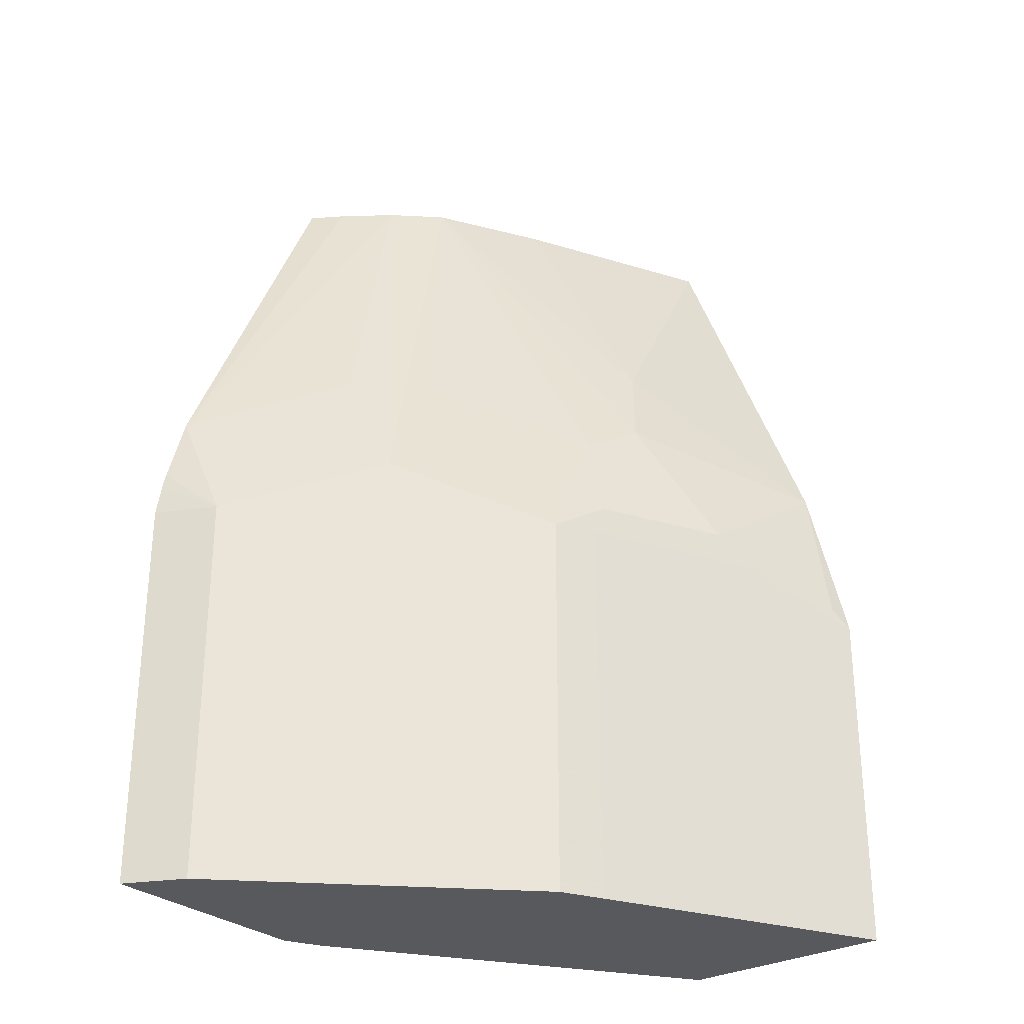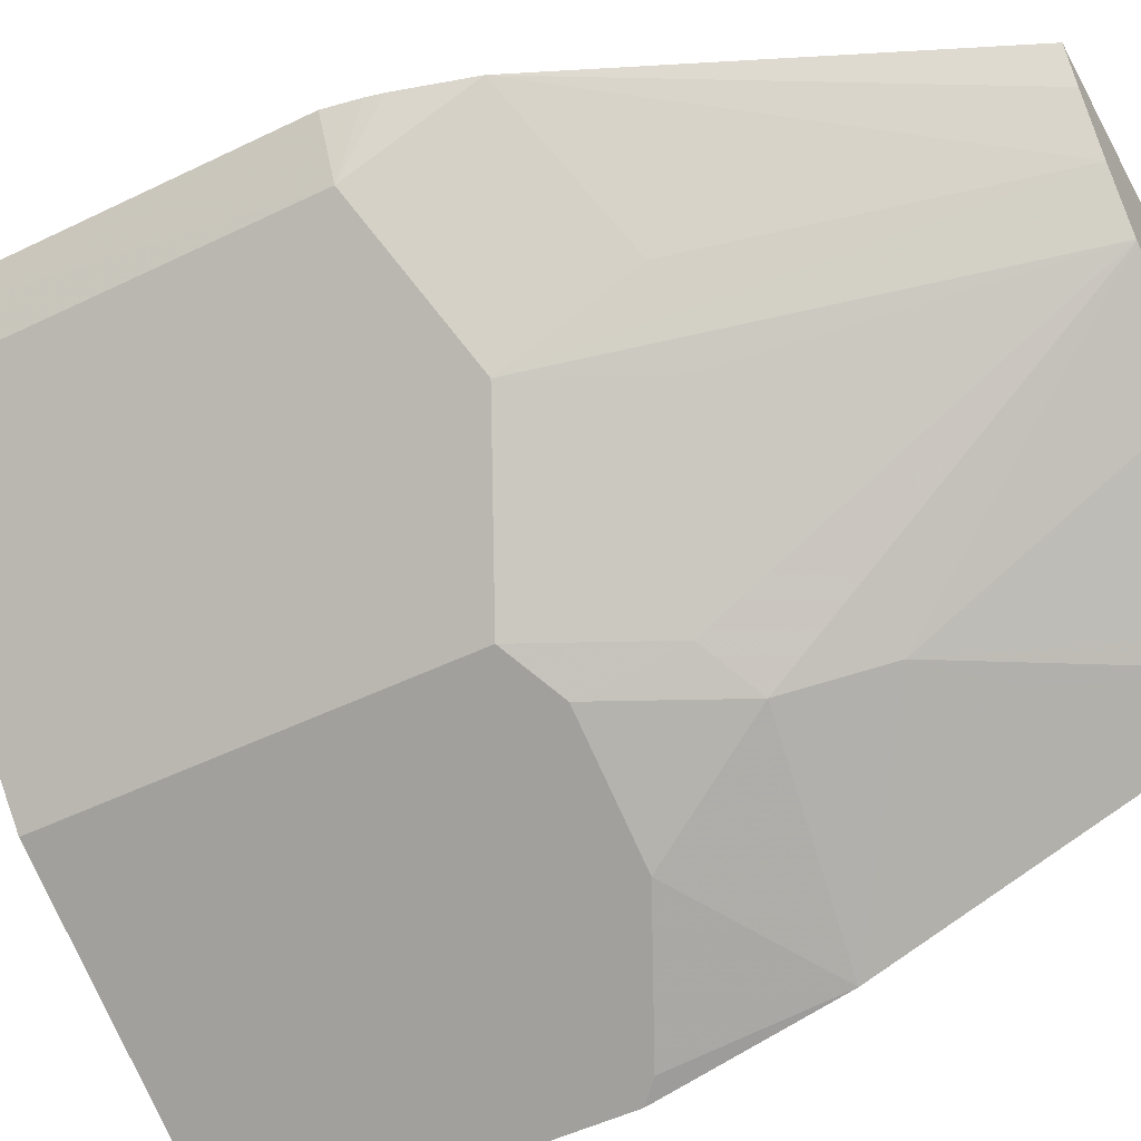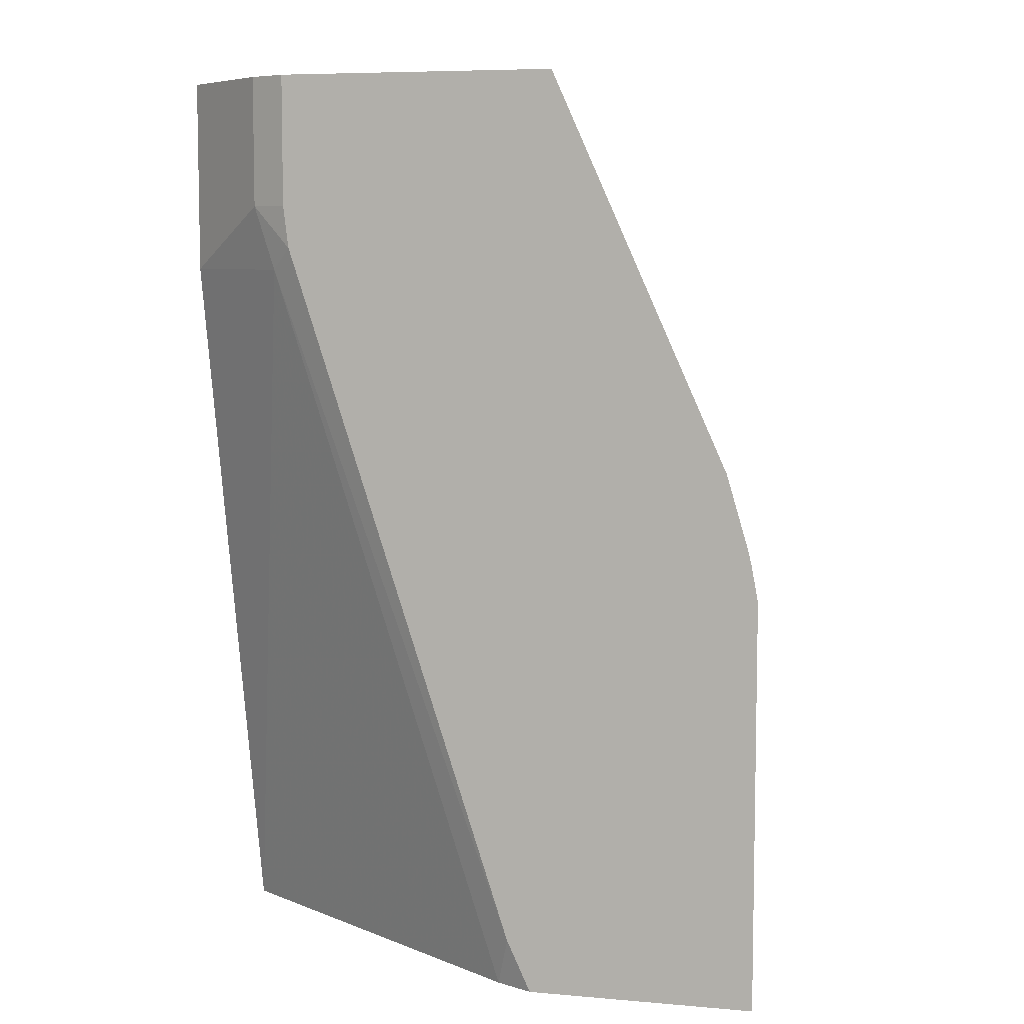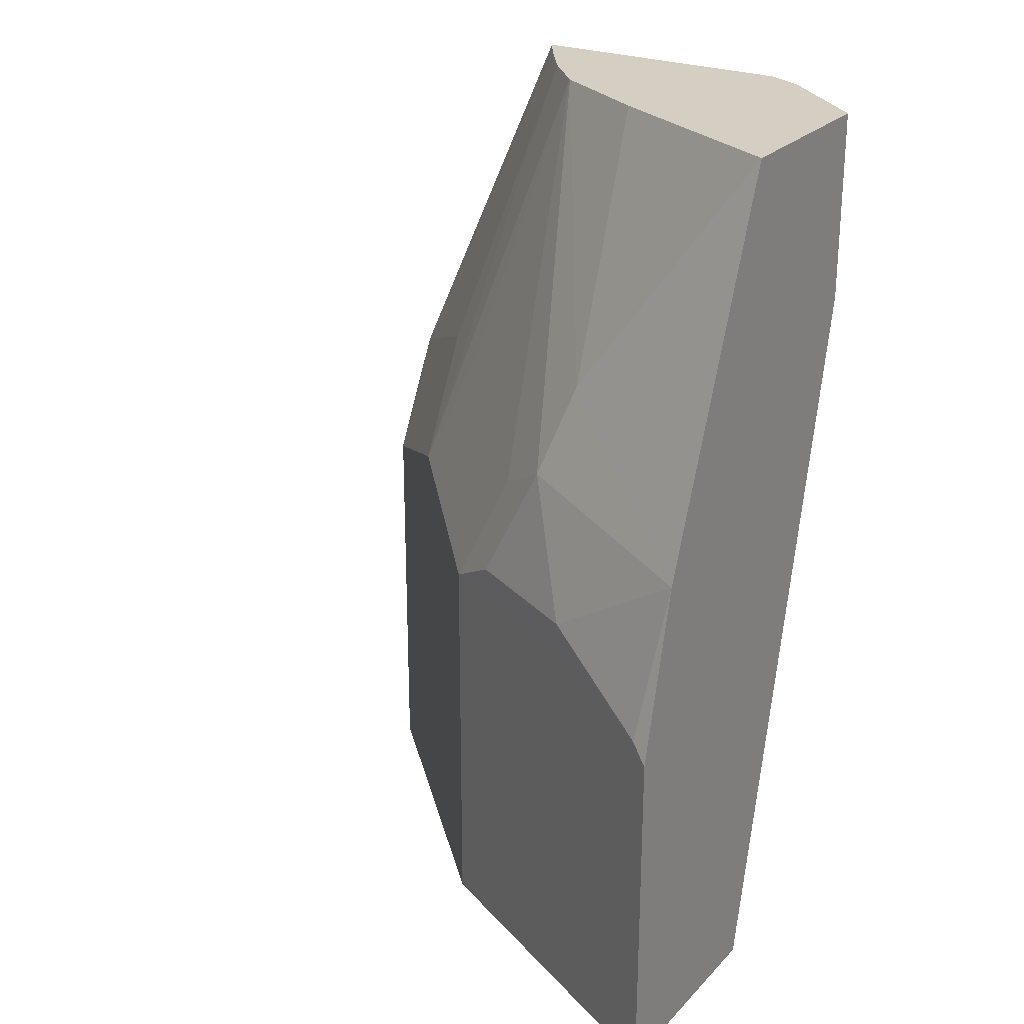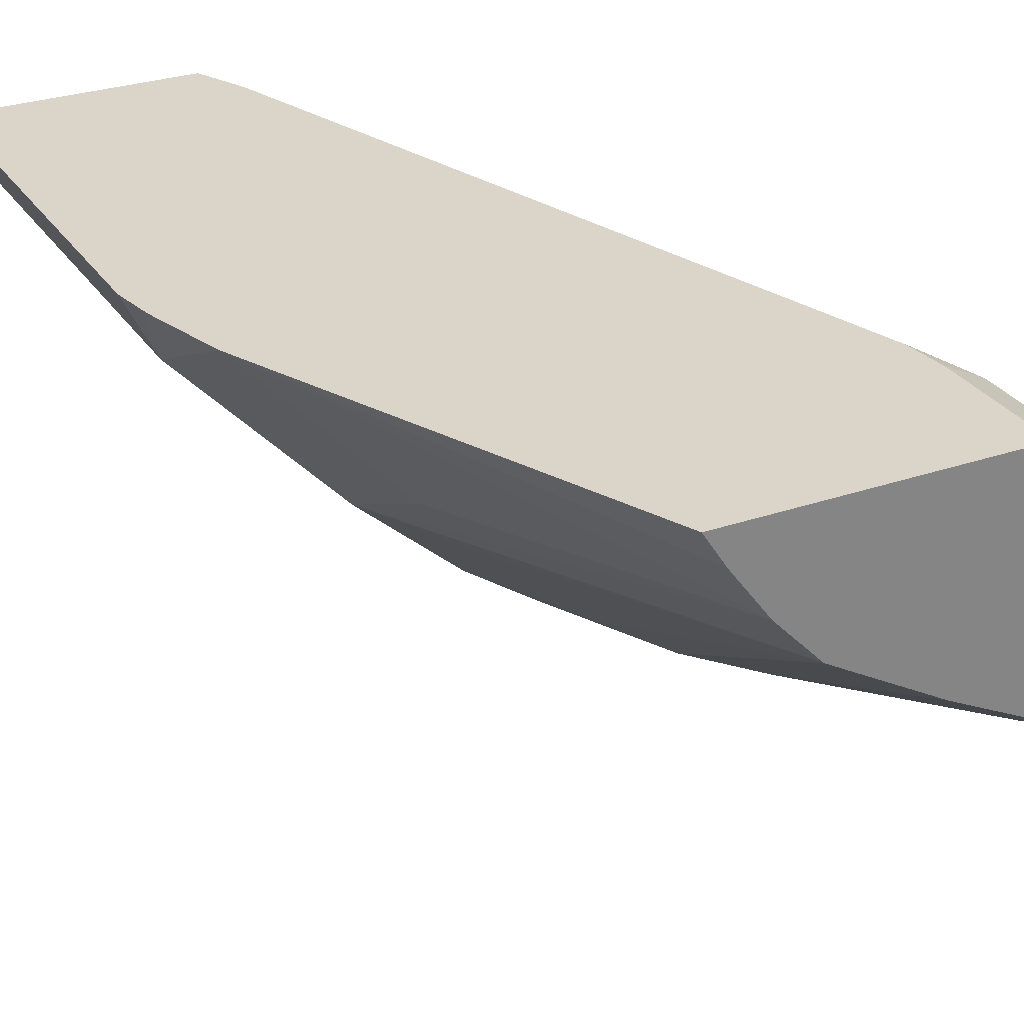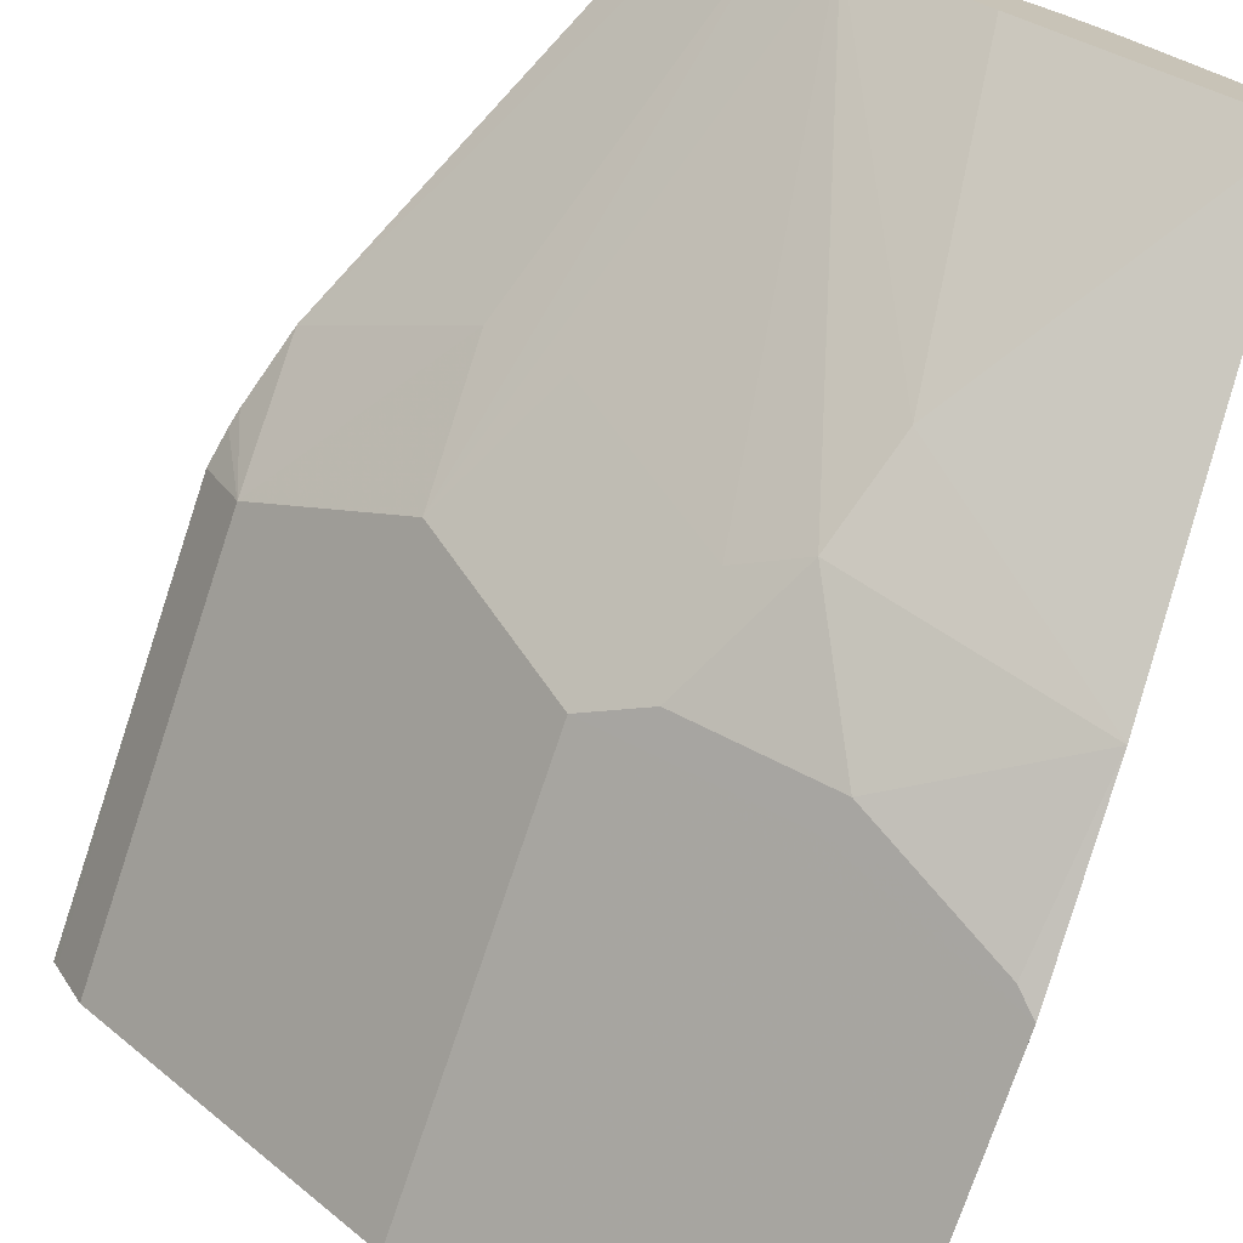
<metadata>
{"format":"obj","ext":"obj","renderer":"f3d","projection":"perspective","resolution":1024,"background":"white","views":[{"elev":-29.3,"azim":128.9,"up":"+Y"},{"elev":-50.8,"azim":117.9,"up":"+Z"},{"elev":7.0,"azim":14.2,"up":"+Y"},{"elev":25.4,"azim":-147.4,"up":"+Y"},{"elev":29.2,"azim":152.9,"up":"+Z"},{"elev":-74.1,"azim":161.5,"up":"+Z"}]}
</metadata>
<code>
v 0.1795 0.05375 -0.5817
v 0.231 0.05375 -0.556
v 0.1795 0.05375 -0.4612
v 0.1795 0.2484 -0.5817
v 0.2999 0.05375 -0.5216
v 0.3673 0.05375 -0.3329
v 0.241 0.4476 -0.3314
v 0.1795 0.4476 -0.3751
v 0.1894 0.2583 -0.5767
v 0.2583 0.2927 -0.5423
v 0.241 0.2755 -0.5509
v 0.264 0.2755 -0.5395
v 0.3329 0.2755 -0.505
v 0.1795 0.3443 -0.5583
v 0.3329 0.05375 -0.505
v 0.3876 0.05375 -0.3227
v 0.3748 0.08172 -0.3227
v 0.2527 0.4592 -0.3227
v 0.2296 0.4821 -0.3329
v 0.1795 0.5516 -0.3751
v 0.2927 0.3615 -0.5079
v 0.3271 0.2927 -0.5079
v 0.3558 0.2755 -0.4935
v 0.1795 0.5516 -0.4786
v 0.241 0.4476 -0.495
v 0.2755 0.4132 -0.495
v 0.3558 0.05375 -0.4935
v 0.5101 0.05375 -0.3227
v 0.2499 0.4821 -0.3227
v 0.2296 0.5516 -0.3329
v 0.3214 0.3443 -0.4935
v 0.3443 0.5516 -0.3916
v 0.3448 0.5516 -0.3912
v 0.4247 0.3099 -0.4247
v 0.1954 0.5516 -0.4706
v 0.241 0.5516 -0.4478
v 0.287 0.5516 -0.4247
v 0.4247 0.05375 -0.4247
v 0.5079 0.05375 -0.3272
v 0.5101 0.2755 -0.3227
v 0.2499 0.5516 -0.3227
v 0.3902 0.3787 -0.4247
v 0.3678 0.5516 -0.3669
v 0.4247 0.3787 -0.3903
v 0.4935 0.2755 -0.3558
v 0.4935 0.05375 -0.3558
v 0.5066 0.2943 -0.3227
v 0.3987 0.5516 -0.3227
v 0.3875 0.5516 -0.3401
v 0.4929 0.3423 -0.3227
v 0.5045 0.3031 -0.3227
f 20 37 36
f 20 36 35
f 20 35 24
f 21 31 22
f 22 31 23
f 21 32 33
f 21 33 31
f 20 32 37
f 21 26 32
f 20 33 32
f 16 41 29
f 20 49 43
f 20 48 49
f 20 41 48
f 20 30 41
f 19 41 30
f 19 29 41
f 18 29 19
f 16 18 17
f 16 29 18
f 23 31 34
f 20 43 33
f 23 34 38
f 45 51 47
f 24 35 26
f 48 50 49
f 16 48 41
f 45 50 51
f 44 50 45
f 43 50 44
f 43 49 50
f 40 45 47
f 39 45 40
f 39 46 45
f 34 46 38
f 23 38 27
f 34 45 46
f 34 43 44
f 33 34 42
f 33 43 34
f 31 33 42
f 31 42 34
f 28 39 40
f 26 37 32
f 26 36 37
f 26 35 36
f 24 26 25
f 34 44 45
f 16 50 48
f 13 23 27
f 16 47 51
f 4 10 11
f 4 9 10
f 3 7 8
f 3 6 7
f 2 4 5
f 1 4 2
f 1 14 4
f 1 24 14
f 1 20 24
f 1 8 20
f 1 3 8
f 16 51 50
f 1 16 6
f 1 28 16
f 1 39 28
f 1 46 39
f 1 38 46
f 1 27 38
f 1 15 27
f 1 5 15
f 1 2 5
f 4 11 12
f 4 12 13
f 1 6 3
f 4 14 9
f 4 13 5
f 16 40 47
f 16 28 40
f 14 26 21
f 14 25 26
f 14 24 25
f 13 22 23
f 10 12 11
f 10 13 12
f 10 22 13
f 13 27 15
f 10 14 21
f 9 14 10
f 8 30 20
f 8 19 30
f 7 17 18
f 7 19 8
f 7 18 19
f 6 17 7
f 6 16 17
f 10 21 22
f 5 13 15

</code>
